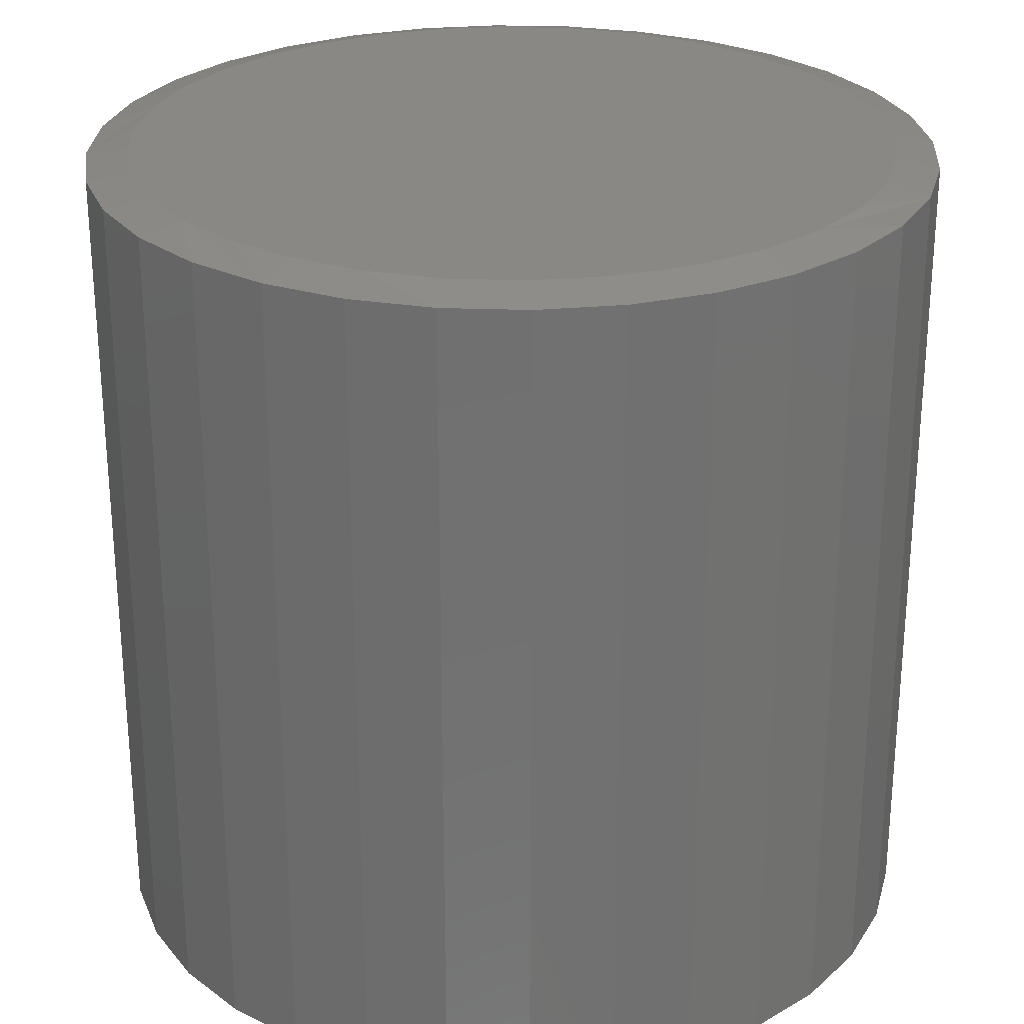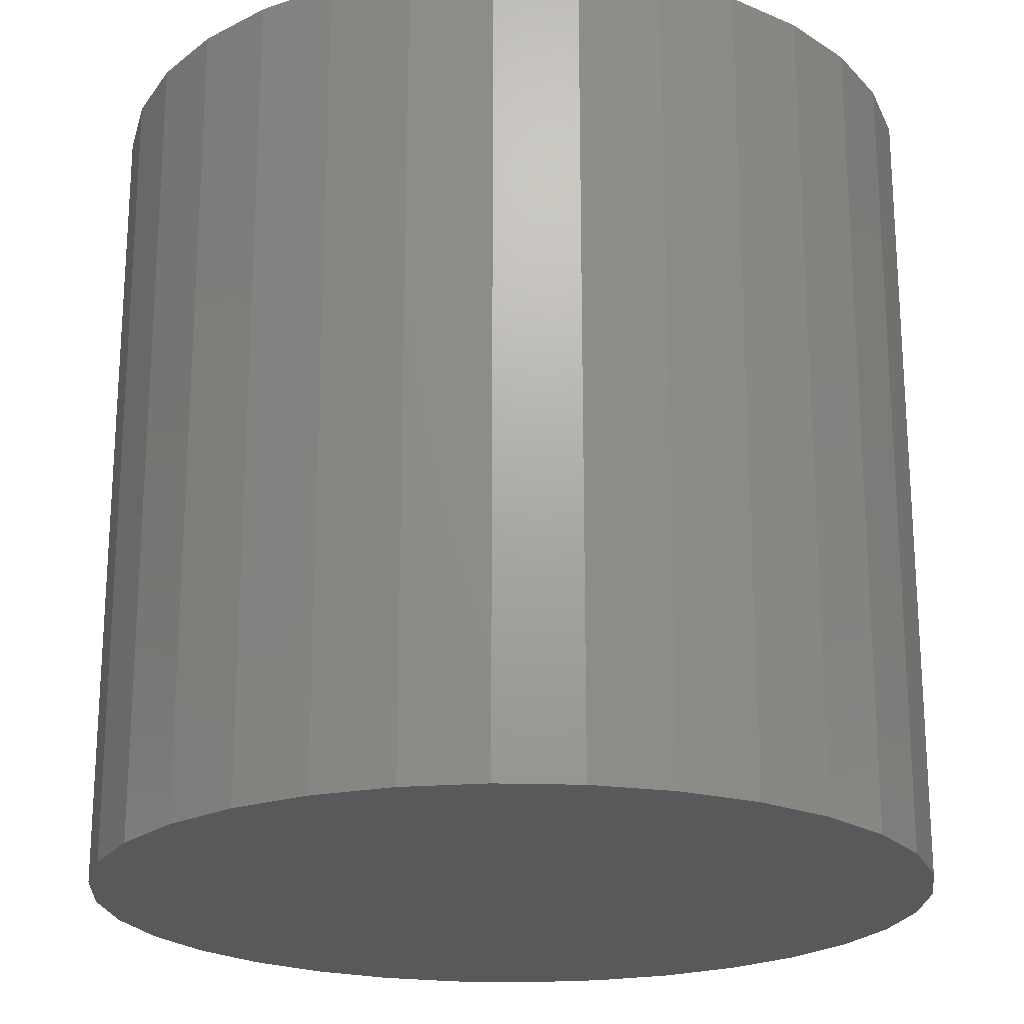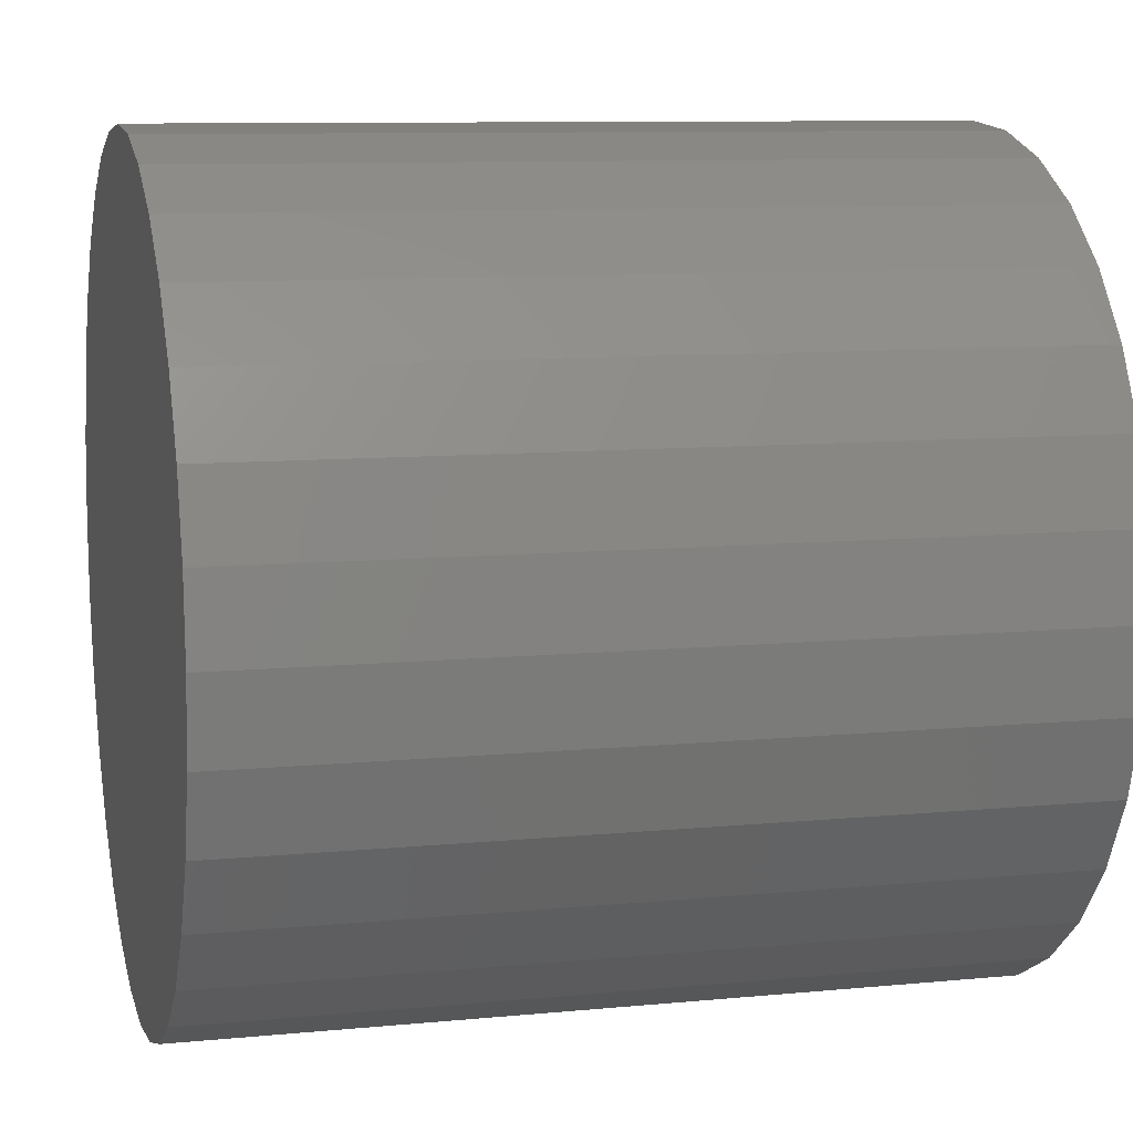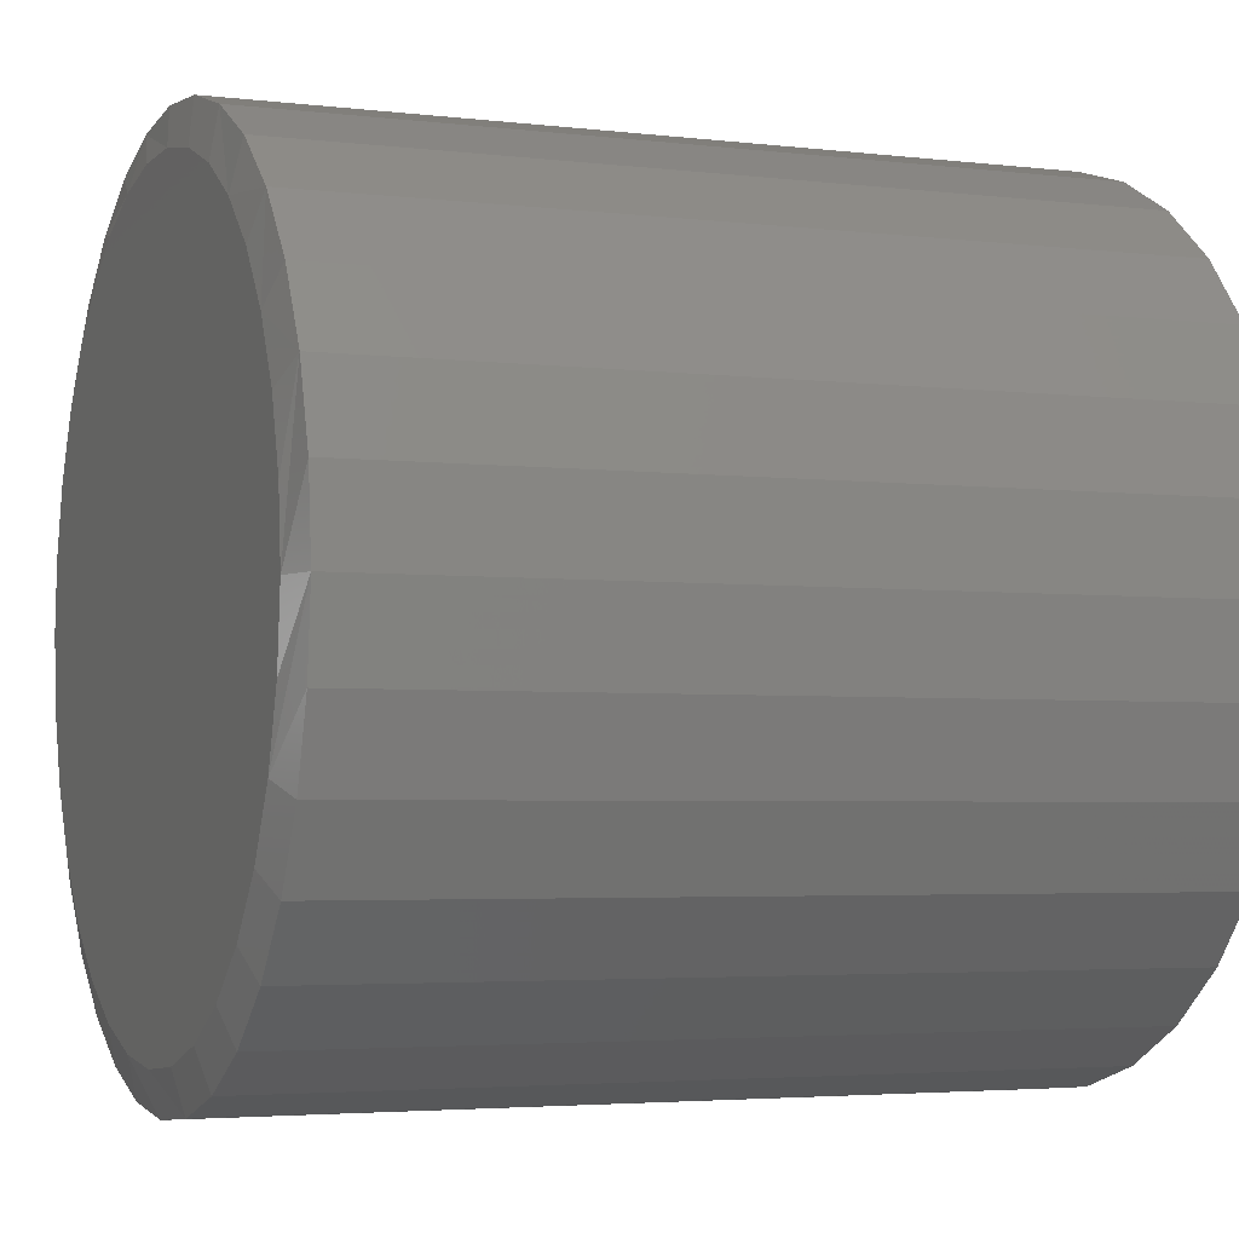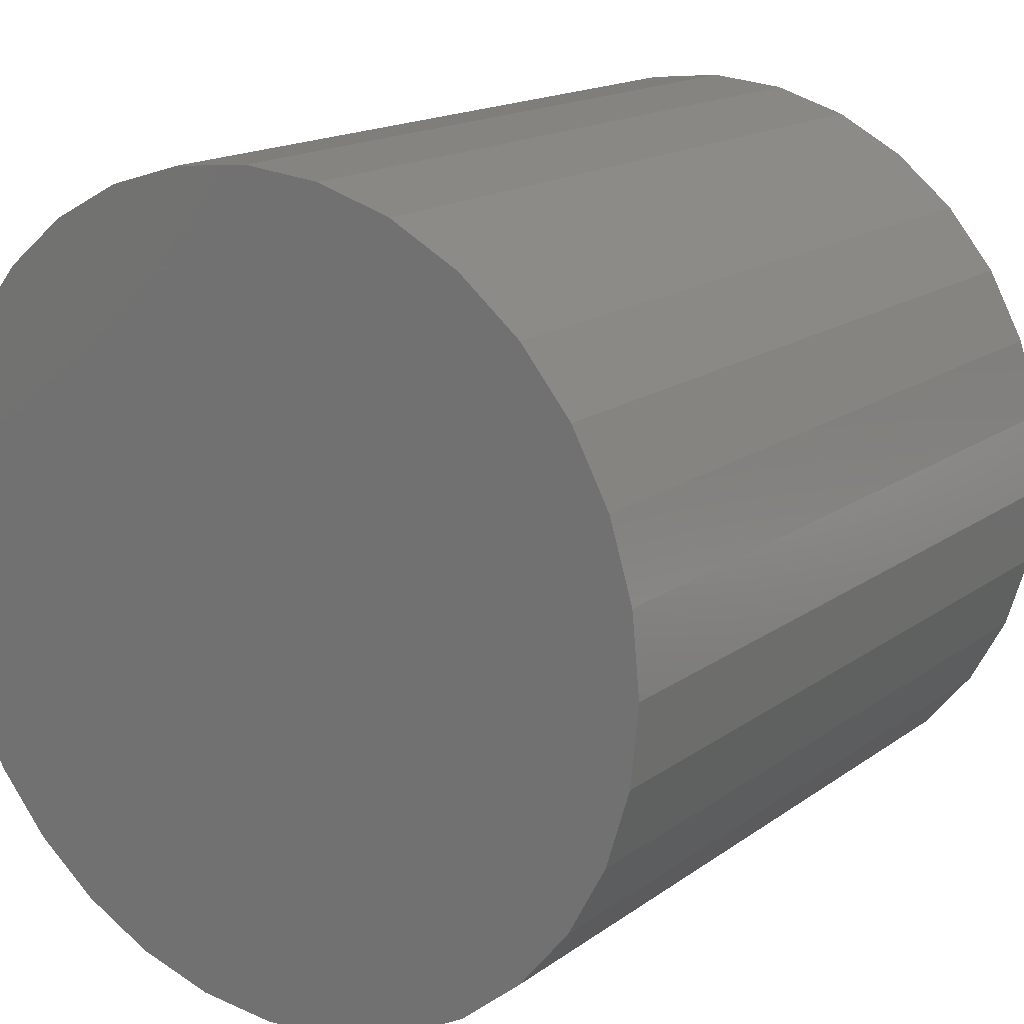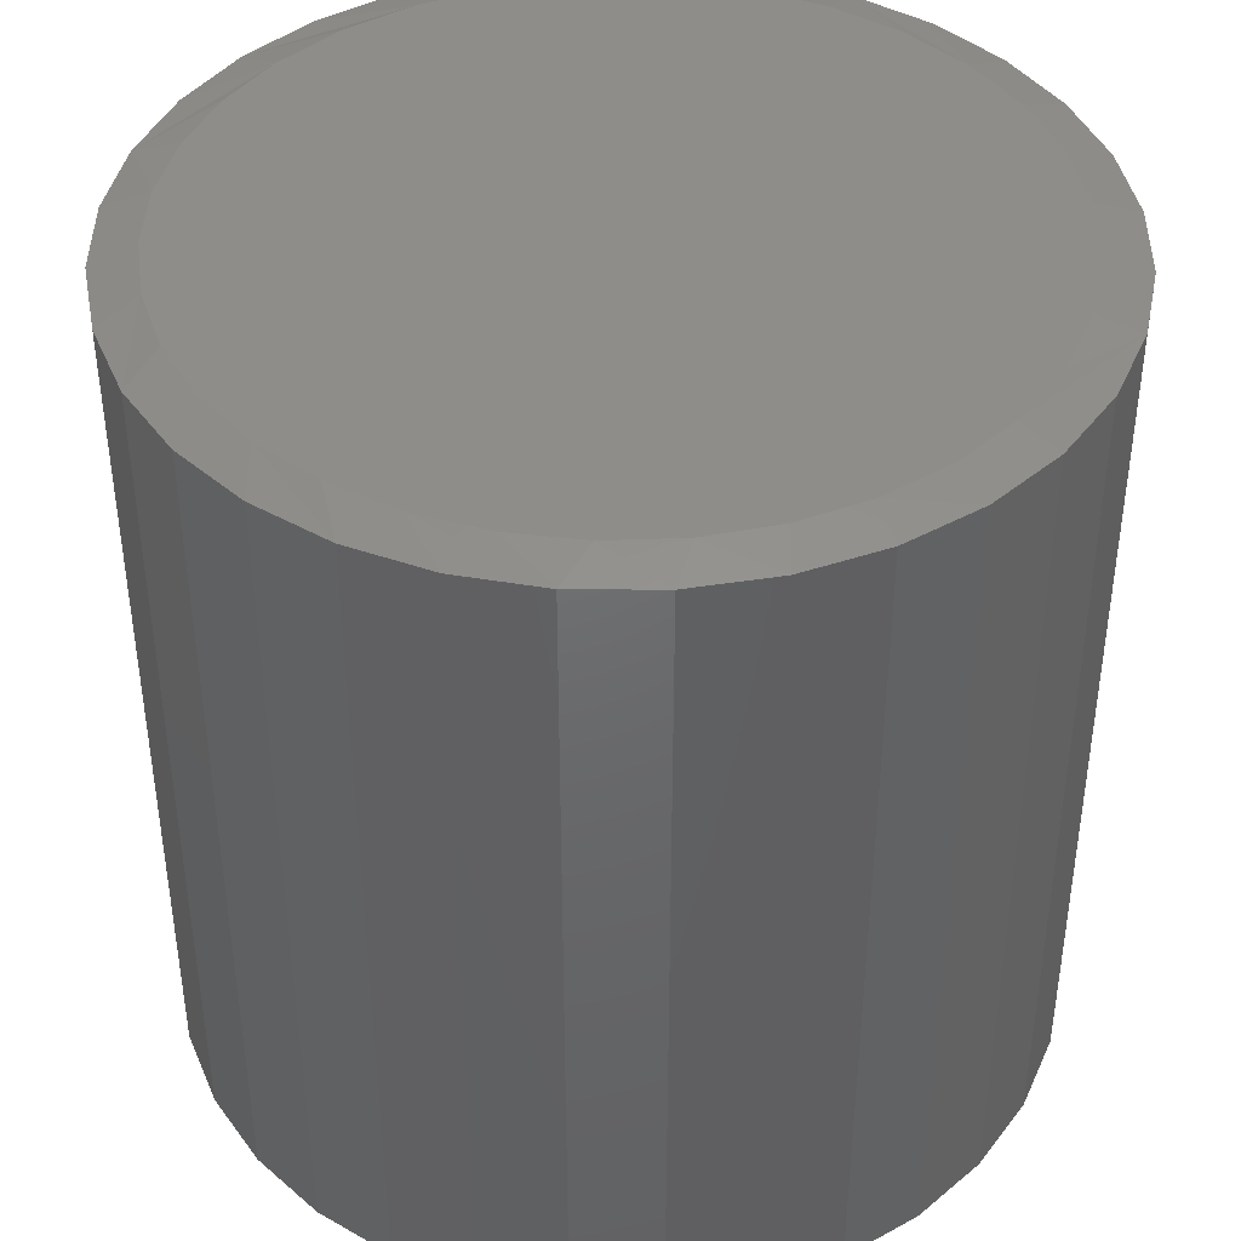
<metadata>
{"format":"stl","ext":"stl","renderer":"f3d","projection":"perspective","resolution":1024,"background":"white","views":[{"elev":26.9,"azim":-58.7,"up":"+Z"},{"elev":-21.6,"azim":-143.8,"up":"+Z"},{"elev":9.4,"azim":-104.4,"up":"+Y"},{"elev":-3.6,"azim":67.9,"up":"+Y"},{"elev":16.1,"azim":-145.2,"up":"+Y"},{"elev":42.0,"azim":-140.2,"up":"+Z"}]}
</metadata>
<code>
# stl→obj: 97 verts, 190 faces
v 0.03415 0.2913 0.625
v -0.01836 0.2913 0.625
v -0.06997 0.2817 0.625
v 0.08576 0.2817 0.625
v 0.1347 0.2627 0.625
v -0.1189 0.2627 0.625
v 0.1794 0.235 0.625
v -0.1636 0.235 0.625
v 0.2182 0.1997 0.625
v -0.2024 0.1997 0.625
v 0.2498 0.1578 0.625
v -0.234 0.1578 0.625
v 0.2732 0.1108 0.625
v -0.2574 0.1108 0.625
v 0.2876 0.06026 0.625
v -0.2718 0.06026 0.625
v 0.2924 0.007977 0.625
v -0.2766 0.007976 0.625
v 0.287 -0.04753 0.625
v -0.2712 -0.04754 0.625
v 0.2708 -0.1009 0.625
v -0.255 -0.1009 0.625
v 0.2445 -0.1501 0.625
v -0.2287 -0.1501 0.625
v 0.2091 -0.1932 0.625
v -0.1933 -0.1932 0.625
v 0.166 -0.2286 0.625
v -0.1502 -0.2286 0.625
v 0.1168 -0.2549 0.625
v -0.101 -0.2549 0.625
v 0.06341 -0.2711 0.625
v -0.04761 -0.2711 0.625
v 0.007896 -0.2766 0.625
v 0.3237 0.007977 0
v 0.3237 0.007977 0.6172
v 0.3176 -0.05363 0
v 0.3176 -0.05363 0.6172
v 0.2996 -0.1129 0
v 0.2996 -0.1129 0.6172
v 0.2705 -0.1675 0
v 0.2705 -0.1675 0.6172
v 0.2312 -0.2153 0
v 0.2312 -0.2153 0.6172
v 0.1833 -0.2546 0
v 0.1833 -0.2546 0.6172
v 0.1287 -0.2838 0
v 0.1287 -0.2838 0.6172
v 0.0695 -0.3017 0
v 0.0695 -0.3017 0.6172
v 0.007895 -0.3078 0
v 0.007895 -0.3078 0.6172
v -0.05371 -0.3017 0
v -0.05371 -0.3017 0.6172
v -0.113 -0.2838 0
v -0.113 -0.2838 0.6172
v -0.1675 -0.2546 0
v -0.1675 -0.2546 0.6172
v -0.2154 -0.2153 0
v -0.2154 -0.2153 0.6172
v -0.2547 -0.1675 0
v -0.2547 -0.1675 0.6172
v -0.2839 -0.1129 0
v -0.2839 -0.1129 0.6172
v -0.3018 -0.05363 0
v -0.3018 -0.05363 0.6172
v -0.3079 0.007977 0
v -0.3079 0.007977 0.6172
v -0.3018 0.06958 0
v -0.3018 0.06958 0.6172
v -0.2839 0.1288 0
v -0.2839 0.1288 0.6172
v -0.2547 0.1834 0
v -0.2547 0.1834 0.6172
v -0.2154 0.2313 0
v -0.2154 0.2313 0.6172
v -0.1675 0.2705 0
v -0.1675 0.2705 0.6172
v -0.113 0.2997 0
v -0.113 0.2997 0.6172
v -0.05371 0.3177 0
v -0.05371 0.3177 0.6172
v 0.007895 0.3238 0
v 0.007895 0.3238 0.6172
v 0.0695 0.3177 0
v 0.0695 0.3177 0.6172
v 0.1287 0.2997 0
v 0.1287 0.2997 0.6172
v 0.1833 0.2705 0
v 0.1833 0.2705 0.6172
v 0.2312 0.2313 0
v 0.2312 0.2313 0.6172
v 0.2705 0.1834 0
v 0.2705 0.1834 0.6172
v 0.2996 0.1288 0
v 0.2996 0.1288 0.6172
v 0.3176 0.06958 0
v 0.3176 0.06958 0.6172
f 1 2 3
f 1 3 4
f 4 3 5
f 5 3 6
f 5 6 7
f 7 6 8
f 7 8 9
f 9 8 10
f 9 10 11
f 11 10 12
f 11 12 13
f 13 12 14
f 13 14 15
f 15 14 16
f 15 16 17
f 17 16 18
f 17 18 19
f 19 18 20
f 19 20 21
f 21 20 22
f 21 22 23
f 23 22 24
f 23 24 25
f 25 24 26
f 25 26 27
f 27 26 28
f 27 28 29
f 29 28 30
f 29 30 31
f 31 30 32
f 31 32 33
f 34 35 36
f 36 35 37
f 36 37 38
f 38 37 39
f 38 39 40
f 40 39 41
f 40 41 42
f 42 41 43
f 42 43 44
f 44 43 45
f 44 45 46
f 46 45 47
f 46 47 48
f 48 47 49
f 48 49 50
f 50 49 51
f 50 51 52
f 52 51 53
f 52 53 54
f 54 53 55
f 54 55 56
f 56 55 57
f 56 57 58
f 58 57 59
f 58 59 60
f 60 59 61
f 60 61 62
f 62 61 63
f 62 63 64
f 64 63 65
f 64 65 66
f 66 65 67
f 66 67 68
f 68 67 69
f 68 69 70
f 70 69 71
f 70 71 72
f 72 71 73
f 72 73 74
f 74 73 75
f 74 75 76
f 76 75 77
f 76 77 78
f 78 77 79
f 78 79 80
f 80 79 81
f 80 81 82
f 82 81 83
f 82 83 84
f 84 83 85
f 84 85 86
f 86 85 87
f 86 87 88
f 88 87 89
f 88 89 90
f 90 89 91
f 90 91 92
f 92 91 93
f 92 93 94
f 94 93 95
f 94 95 96
f 96 95 97
f 96 97 34
f 34 97 35
f 93 91 11
f 11 95 93
f 13 95 11
f 95 13 15
f 89 87 7
f 7 91 89
f 9 91 7
f 9 11 91
f 83 81 1
f 1 85 83
f 4 85 1
f 4 87 85
f 5 87 4
f 5 7 87
f 79 77 3
f 3 81 79
f 2 81 3
f 2 1 81
f 75 73 10
f 8 75 10
f 8 77 75
f 6 77 8
f 6 3 77
f 14 71 69
f 12 71 14
f 12 73 71
f 10 73 12
f 17 35 97
f 17 97 95
f 17 95 15
f 67 18 16
f 67 16 14
f 67 14 69
f 20 63 22
f 24 59 26
f 51 49 32
f 28 55 30
f 33 49 31
f 33 32 49
f 29 45 27
f 25 41 23
f 18 67 65
f 18 65 63
f 18 63 20
f 35 17 19
f 35 19 21
f 35 21 37
f 59 24 61
f 61 24 22
f 61 22 63
f 55 28 57
f 57 28 26
f 57 26 59
f 51 32 53
f 53 32 30
f 53 30 55
f 45 29 47
f 47 29 31
f 47 31 49
f 41 25 43
f 43 25 27
f 43 27 45
f 37 21 39
f 39 21 23
f 39 23 41
f 82 84 80
f 50 52 48
f 48 52 54
f 48 54 46
f 46 54 56
f 46 56 44
f 44 56 58
f 44 58 42
f 42 58 60
f 42 60 40
f 40 60 62
f 40 62 38
f 38 62 64
f 38 64 36
f 36 64 66
f 36 66 34
f 34 66 68
f 34 68 96
f 96 68 70
f 96 70 94
f 94 70 72
f 94 72 92
f 92 72 74
f 92 74 90
f 90 74 76
f 90 76 88
f 88 76 78
f 88 78 86
f 86 78 80
f 86 80 84

</code>
